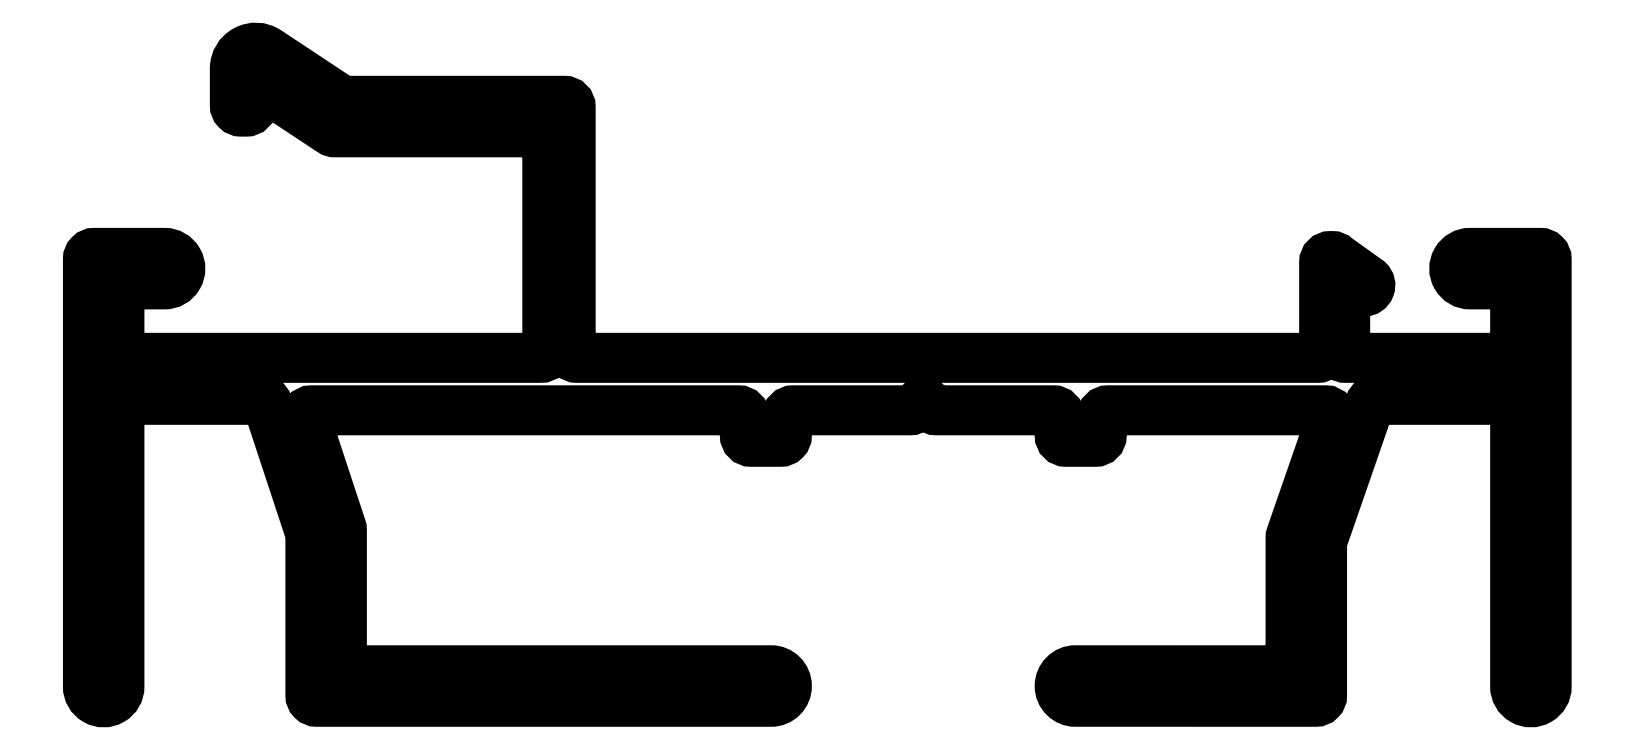
<metadata>
{"format":"dxf","ext":"dxf","renderer":"ezdxf+matplotlib","layout":"modelspace","background":"white","min_lineweight":24,"dpi":150}
</metadata>
<code>
0
SECTION
2
ENTITIES
0
POLYLINE
8
0
66
     1
10
0
20
0
30
0
70
     1
0
VERTEX
8
0
10
759.8
20
460.8
30
0
0
VERTEX
8
0
10
759.8
20
458.5
30
0
42
-0.2361
0
VERTEX
8
0
10
759.7
20
458.3
30
0
42
0.7208
0
VERTEX
8
0
10
759.8
20
457.9
30
0
0
VERTEX
8
0
10
767.6
20
457.9
30
0
42
0.4142
0
VERTEX
8
0
10
767.9
20
458.2
30
0
0
VERTEX
8
0
10
767.9
20
461.1
30
0
42
0.4142
0
VERTEX
8
0
10
767.6
20
461.4
30
0
0
VERTEX
8
0
10
765.8
20
461.4
30
0
42
-1
0
VERTEX
8
0
10
765.8
20
462.9
30
0
0
VERTEX
8
0
10
769.1
20
462.9
30
0
42
-0.4142
0
VERTEX
8
0
10
769.4
20
462.6
30
0
0
VERTEX
8
0
10
769.4
20
442.3
30
0
42
-1
0
VERTEX
8
0
10
767.9
20
442.3
30
0
0
VERTEX
8
0
10
767.9
20
455.6
30
0
42
0.4142
0
VERTEX
8
0
10
767.6
20
455.9
30
0
0
VERTEX
8
0
10
761.3
20
455.9
30
0
42
0.3195
0
VERTEX
8
0
10
761
20
455.7
30
0
0
VERTEX
8
0
10
758.7
20
449.2
30
0
0
VERTEX
8
0
10
758.7
20
441.8
30
0
42
-0.4142
0
VERTEX
8
0
10
758.4
20
441.5
30
0
0
VERTEX
8
0
10
747
20
441.5
30
0
42
-1
0
VERTEX
8
0
10
747
20
443
30
0
0
VERTEX
8
0
10
756.9
20
443
30
0
42
0.4142
0
VERTEX
8
0
10
757.2
20
443.3
30
0
0
VERTEX
8
0
10
757.2
20
449.4
30
0
42
-0.08362
0
VERTEX
8
0
10
757.2
20
449.5
30
0
0
VERTEX
8
0
10
759.2
20
455
30
0
42
0.5157
0
VERTEX
8
0
10
758.9
20
455.4
30
0
0
VERTEX
8
0
10
748.5
20
455.4
30
0
42
0.4142
0
VERTEX
8
0
10
748.2
20
455.1
30
0
0
VERTEX
8
0
10
748.2
20
454.2
30
0
42
-0.4142
0
VERTEX
8
0
10
747.9
20
453.9
30
0
0
VERTEX
8
0
10
746.5
20
453.9
30
0
42
-0.4142
0
VERTEX
8
0
10
746.2
20
454.2
30
0
0
VERTEX
8
0
10
746.2
20
455.1
30
0
42
0.4142
0
VERTEX
8
0
10
745.9
20
455.4
30
0
0
VERTEX
8
0
10
740.3
20
455.4
30
0
42
-0.1989
0
VERTEX
8
0
10
740.1
20
455.5
30
0
0
VERTEX
8
0
10
739.7
20
455.9
30
0
0
VERTEX
8
0
10
739.3
20
455.5
30
0
42
-0.1989
0
VERTEX
8
0
10
739.1
20
455.4
30
0
0
VERTEX
8
0
10
733.5
20
455.4
30
0
42
0.4142
0
VERTEX
8
0
10
733.2
20
455.1
30
0
0
VERTEX
8
0
10
733.2
20
454.2
30
0
42
-0.4142
0
VERTEX
8
0
10
732.9
20
453.9
30
0
0
VERTEX
8
0
10
731.5
20
453.9
30
0
42
-0.4142
0
VERTEX
8
0
10
731.2
20
454.2
30
0
0
VERTEX
8
0
10
731.2
20
455.1
30
0
42
0.4142
0
VERTEX
8
0
10
730.9
20
455.4
30
0
0
VERTEX
8
0
10
710.6
20
455.4
30
0
42
0.5109
0
VERTEX
8
0
10
710.3
20
455
30
0
0
VERTEX
8
0
10
712
20
449.8
30
0
42
-0.07979
0
VERTEX
8
0
10
712
20
449.7
30
0
0
VERTEX
8
0
10
712
20
443.3
30
0
42
0.4142
0
VERTEX
8
0
10
712.3
20
443
30
0
0
VERTEX
8
0
10
732.5
20
443
30
0
42
-1
0
VERTEX
8
0
10
732.5
20
441.5
30
0
0
VERTEX
8
0
10
710.8
20
441.5
30
0
42
-0.4142
0
VERTEX
8
0
10
710.5
20
441.8
30
0
0
VERTEX
8
0
10
710.5
20
449.5
30
0
42
0.07979
0
VERTEX
8
0
10
710.5
20
449.6
30
0
0
VERTEX
8
0
10
708.5
20
455.7
30
0
42
0.3237
0
VERTEX
8
0
10
708.2
20
455.9
30
0
0
VERTEX
8
0
10
701.7
20
455.9
30
0
42
0.4142
0
VERTEX
8
0
10
701.4
20
455.6
30
0
0
VERTEX
8
0
10
701.4
20
442.3
30
0
42
-1
0
VERTEX
8
0
10
699.9
20
442.3
30
0
0
VERTEX
8
0
10
699.9
20
462.6
30
0
42
-0.4142
0
VERTEX
8
0
10
700.2
20
462.9
30
0
0
VERTEX
8
0
10
703.6
20
462.9
30
0
42
-1
0
VERTEX
8
0
10
703.6
20
461.4
30
0
0
VERTEX
8
0
10
701.7
20
461.4
30
0
42
0.4142
0
VERTEX
8
0
10
701.4
20
461.1
30
0
0
VERTEX
8
0
10
701.4
20
458.2
30
0
42
0.4142
0
VERTEX
8
0
10
701.7
20
457.9
30
0
0
VERTEX
8
0
10
721.5
20
457.9
30
0
42
0.4142
0
VERTEX
8
0
10
721.8
20
458.2
30
0
0
VERTEX
8
0
10
721.8
20
468.4
30
0
42
0.4142
0
VERTEX
8
0
10
721.5
20
468.7
30
0
0
VERTEX
8
0
10
711.7
20
468.7
30
0
42
-0.1472
0
VERTEX
8
0
10
711.5
20
468.7
30
0
0
VERTEX
8
0
10
708.2
20
470.9
30
0
42
0.5925
0
VERTEX
8
0
10
707.8
20
470.6
30
0
0
VERTEX
8
0
10
707.8
20
469.9
30
0
42
-0.4142
0
VERTEX
8
0
10
707.5
20
469.6
30
0
0
VERTEX
8
0
10
707.2
20
469.6
30
0
42
-0.4154
0
VERTEX
8
0
10
706.9
20
469.9
30
0
0
VERTEX
8
0
10
706.9
20
471.7
30
0
42
-0.5978
0
VERTEX
8
0
10
708.5
20
472.5
30
0
0
VERTEX
8
0
10
712
20
470.2
30
0
42
0.1472
0
VERTEX
8
0
10
712.1
20
470.2
30
0
0
VERTEX
8
0
10
722.6
20
470.2
30
0
42
-0.4142
0
VERTEX
8
0
10
722.9
20
469.9
30
0
0
VERTEX
8
0
10
722.9
20
458.2
30
0
42
0.4142
0
VERTEX
8
0
10
723.2
20
457.9
30
0
0
VERTEX
8
0
10
758.5
20
457.9
30
0
42
0.4142
0
VERTEX
8
0
10
758.8
20
458.2
30
0
0
VERTEX
8
0
10
758.8
20
462.5
30
0
42
-0.4142
0
VERTEX
8
0
10
759.1
20
462.8
30
0
0
VERTEX
8
0
10
759.2
20
462.8
30
0
42
-0.1989
0
VERTEX
8
0
10
759.4
20
462.7
30
0
0
VERTEX
8
0
10
760.9
20
461.6
30
0
42
-0.6857
0
VERTEX
8
0
10
760.7
20
461.1
30
0
0
VERTEX
8
0
10
760.1
20
461.1
30
0
42
0.4142
0
SEQEND
8
0
0
ENDSEC
0
EOF

</code>
